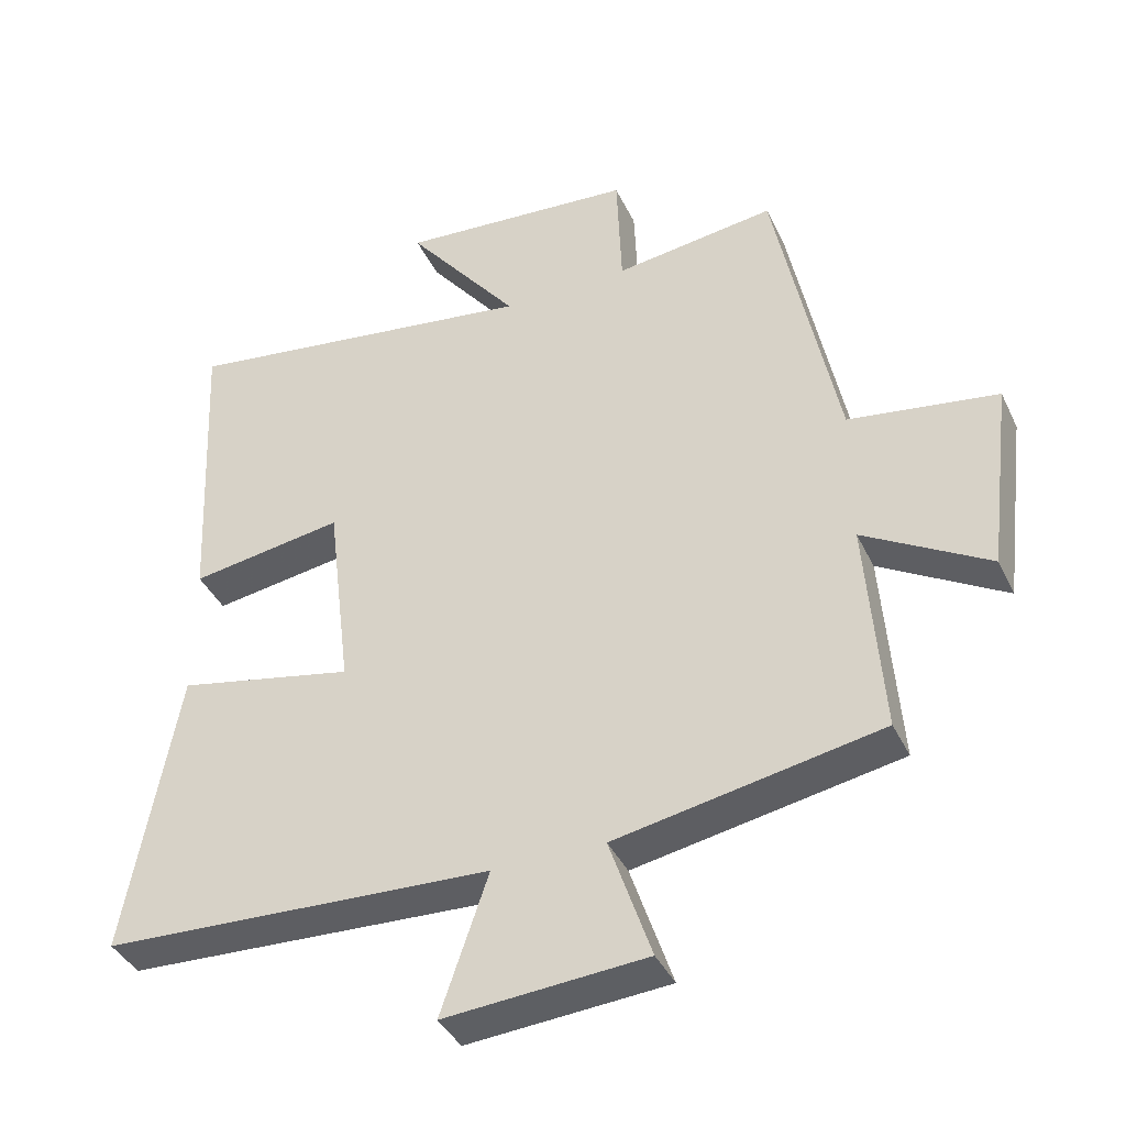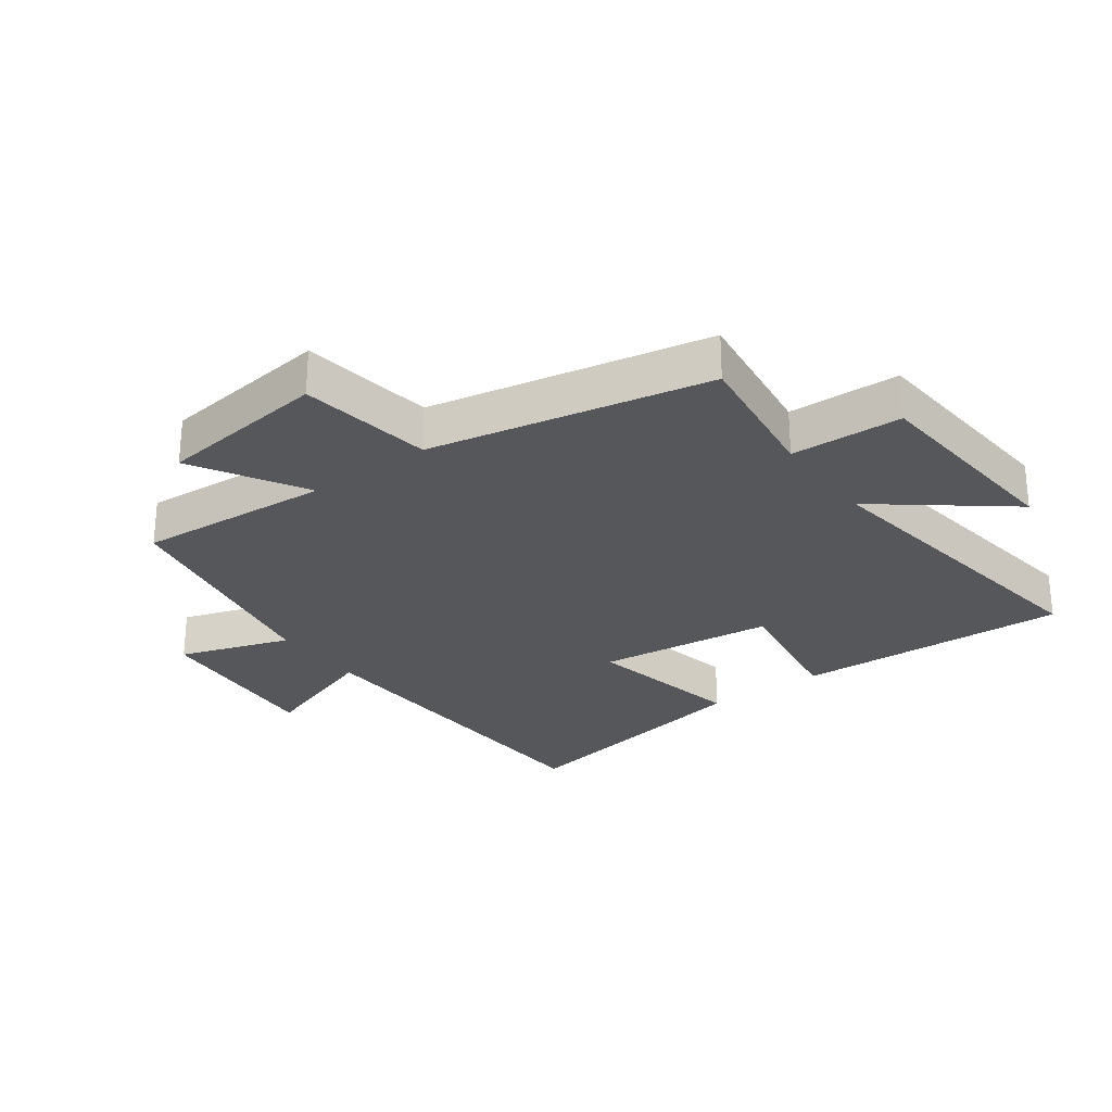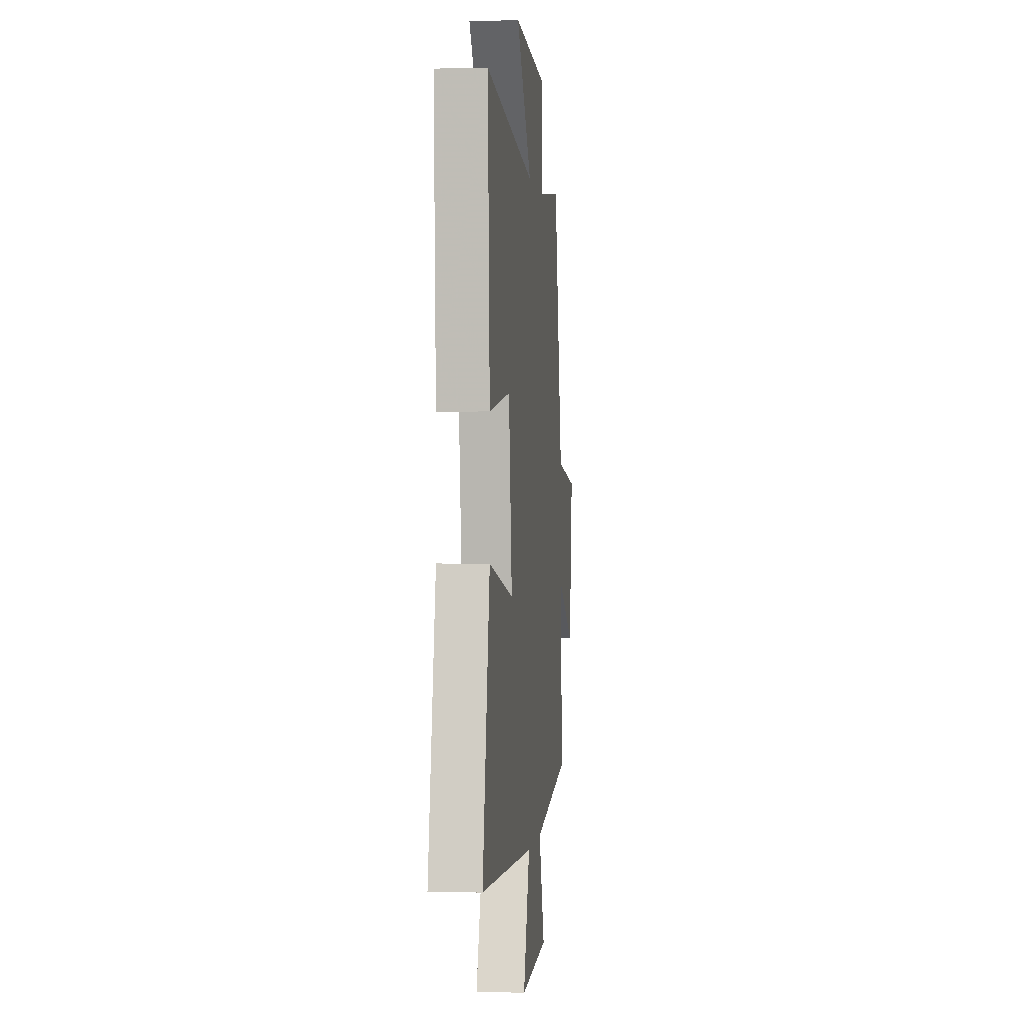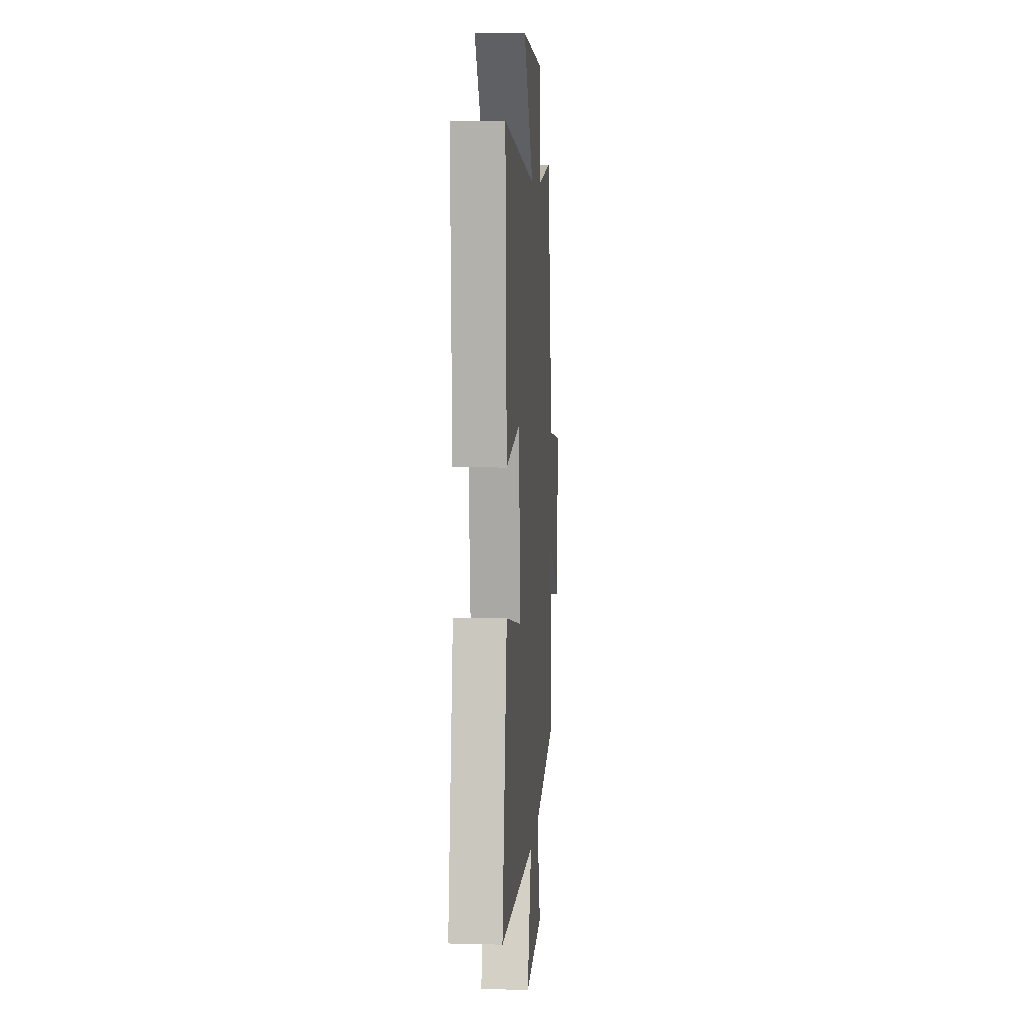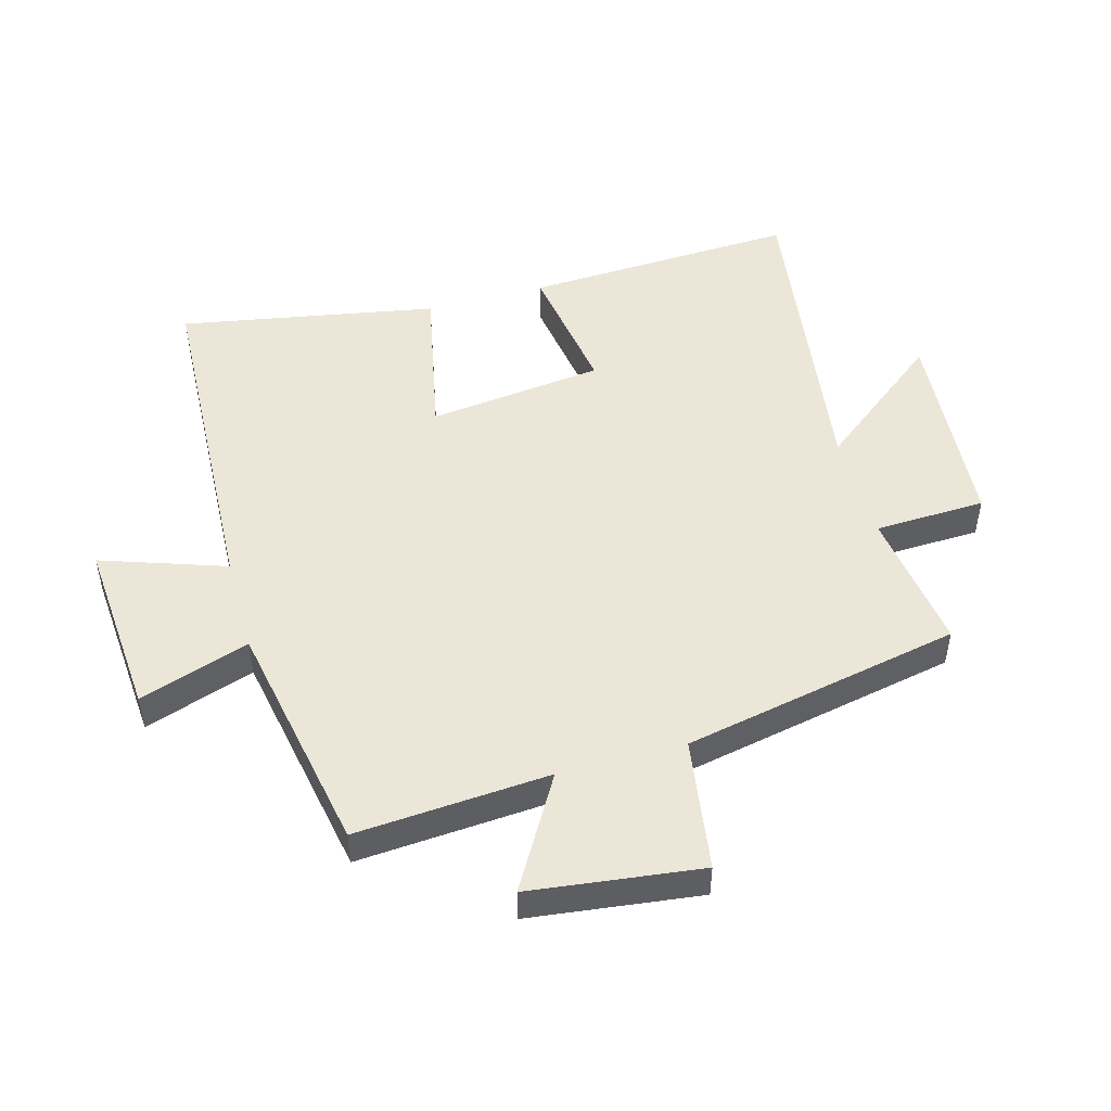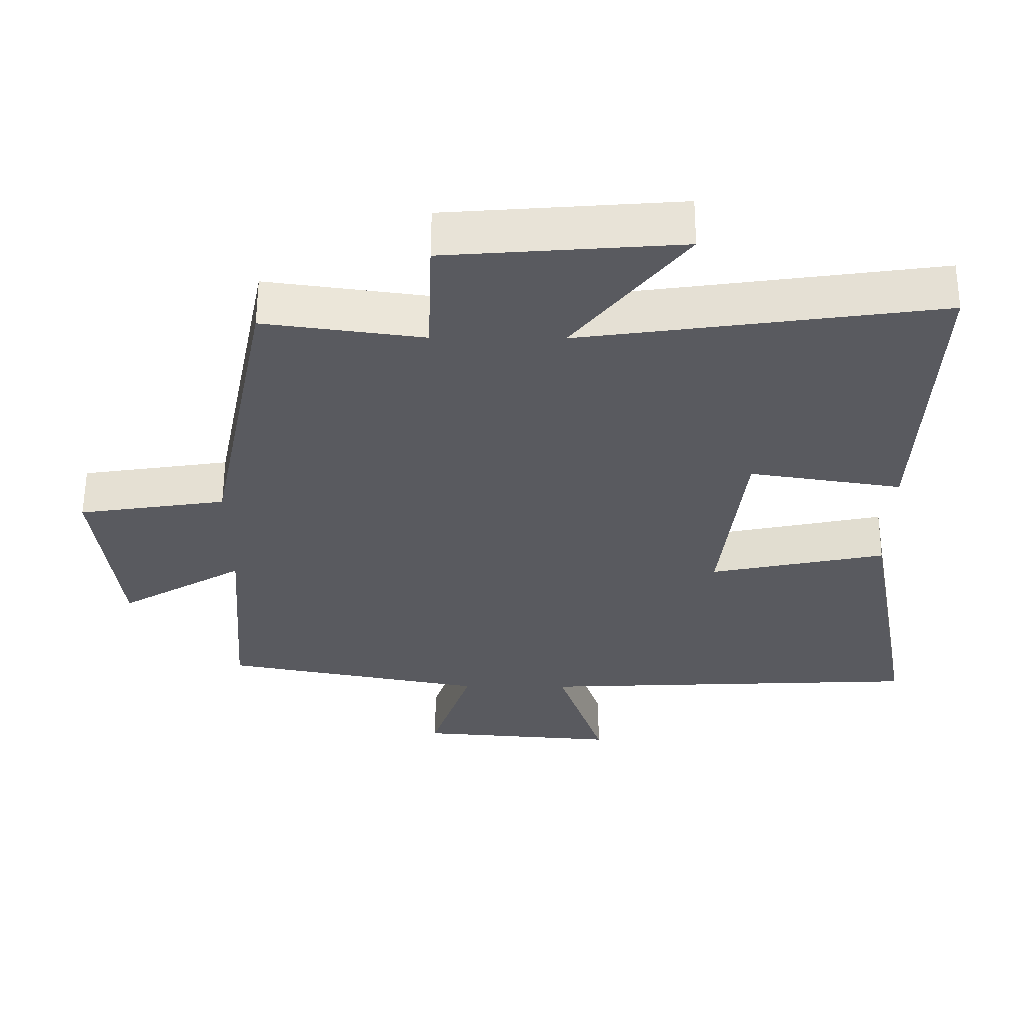
<metadata>
{"format":"obj","ext":"obj","renderer":"f3d","projection":"perspective","resolution":1024,"background":"white","views":[{"elev":-39.4,"azim":-156.4,"up":"+Z"},{"elev":-27.4,"azim":-53.7,"up":"+Y"},{"elev":0.1,"azim":96.4,"up":"+Z"},{"elev":7.3,"azim":94.2,"up":"+Z"},{"elev":49.2,"azim":-105.5,"up":"+Y"},{"elev":58.1,"azim":0.3,"up":"+Z"}]}
</metadata>
<code>
v 0.575 0.07 -0.475
v 0.016 0.07 -0.5
v 0.084 0.07 -0.699
v -0.204 0.07 -0.677
v -0.144 0.07 -0.5
v -0.523 0.07 -0.429
v -0.5 0.07 -0.118
v -0.679 0.07 -0.222
v -0.713 0.07 0.052
v -0.5 0.07 0.084
v -0.41 0.07 0.531
v -0.18 0.07 0.5
v -0.173 0.07 0.678
v 0.165 0.07 0.704
v 0.004 0.07 0.5
v 0.521 0.07 0.572
v 0.5 0.07 0.133
v 0.28 0.07 0.167
v 0.246 0.07 -0.115
v 0.5 0.07 -0.063
v 0.575 0 -0.475
v 0.016 0 -0.5
v 0.084 0 -0.699
v -0.204 0 -0.677
v -0.144 0 -0.5
v -0.523 0 -0.429
v -0.5 0 -0.118
v -0.679 0 -0.222
v -0.713 0 0.052
v -0.5 0 0.084
v -0.41 0 0.531
v -0.18 0 0.5
v -0.173 0 0.678
v 0.165 0 0.704
v 0.004 0 0.5
v 0.521 0 0.572
v 0.5 0 0.133
v 0.28 0 0.167
v 0.246 0 -0.115
v 0.5 0 -0.063
f 19 20 1 2
f 18 19 2
f 15 16 17 18
f 15 18 2
f 12 13 14 15
f 12 15 2
f 10 11 12 2
f 7 8 9 10
f 7 10 2 3
f 5 6 7
f 5 7 3
f 3 4 5
f 22 21 40 39
f 22 39 38
f 38 37 36 35
f 22 38 35
f 35 34 33 32
f 22 35 32
f 22 32 31 30
f 30 29 28 27
f 23 22 30 27
f 27 26 25
f 23 27 25
f 25 24 23
f 1 21 22 2
f 2 22 23 3
f 3 23 24 4
f 4 24 25 5
f 5 25 26 6
f 6 26 27 7
f 7 27 28 8
f 8 28 29 9
f 9 29 30 10
f 10 30 31 11
f 11 31 32 12
f 12 32 33 13
f 13 33 34 14
f 14 34 35 15
f 15 35 36 16
f 16 36 37 17
f 17 37 38 18
f 18 38 39 19
f 19 39 40 20
f 20 40 21 1

</code>
